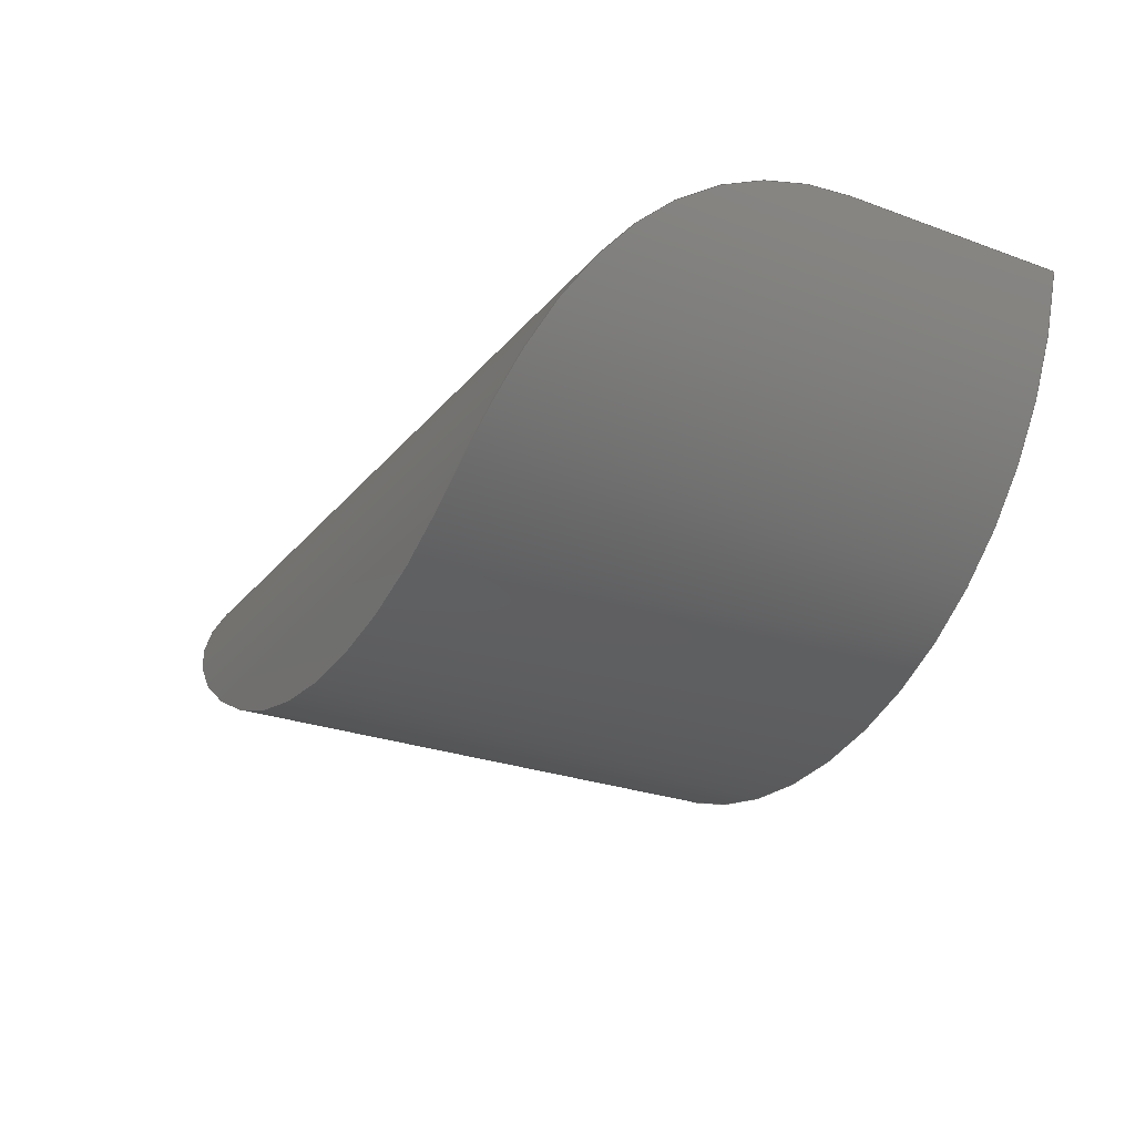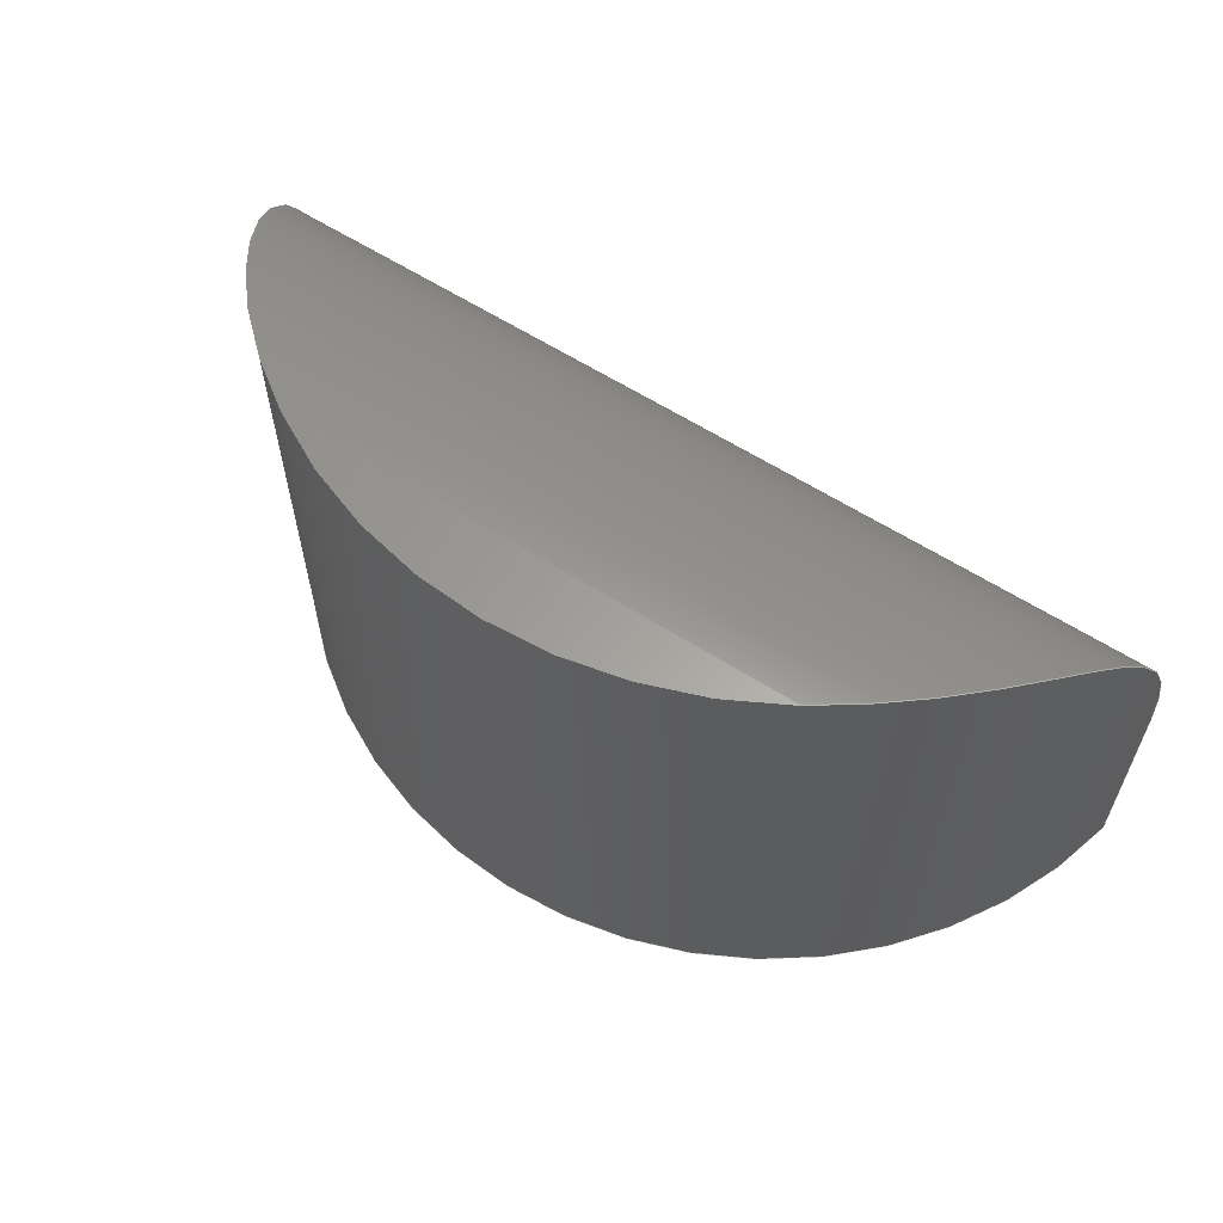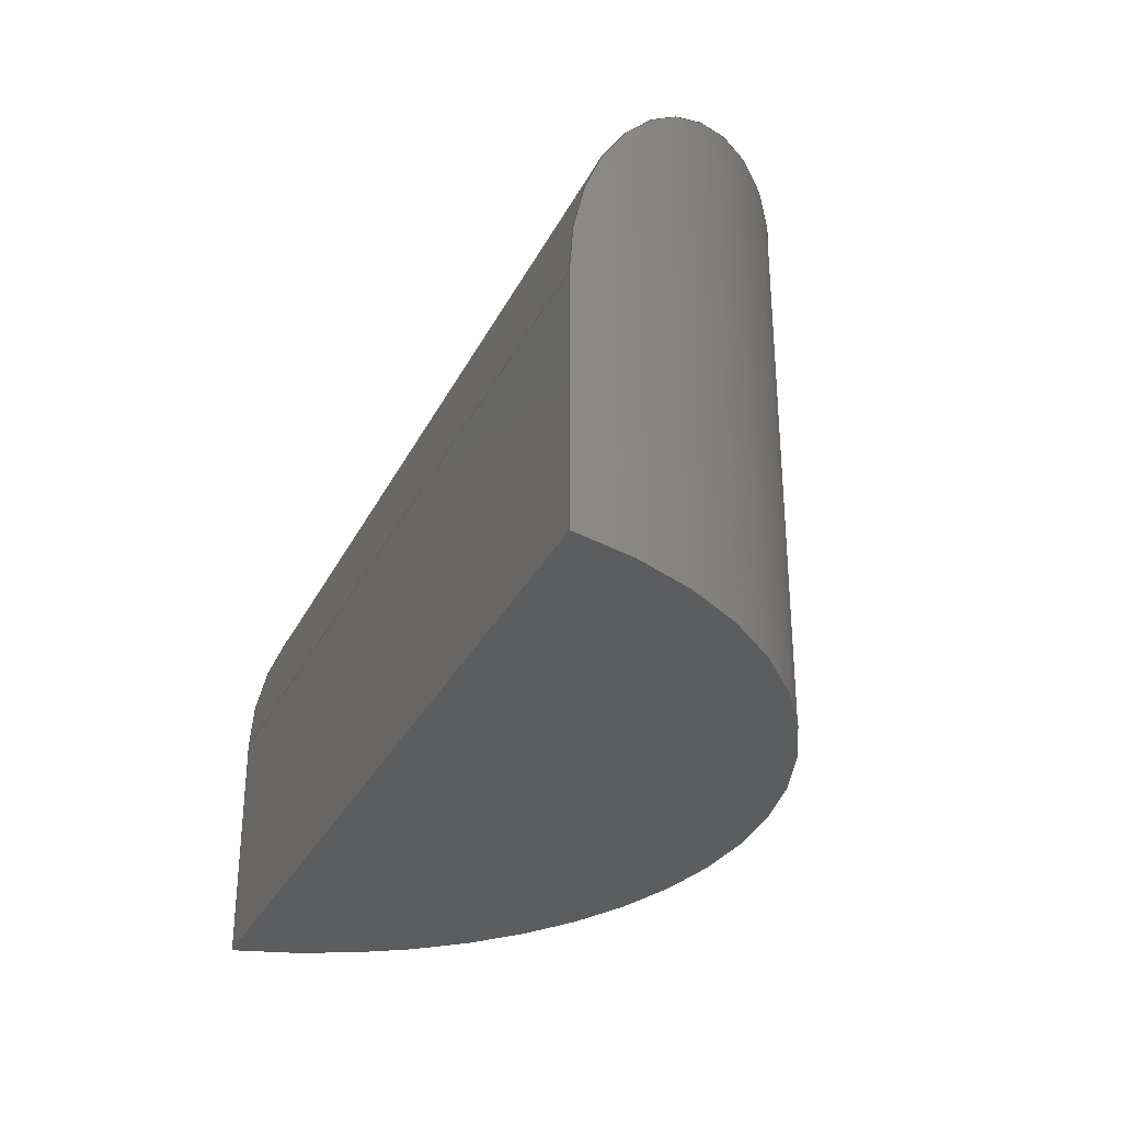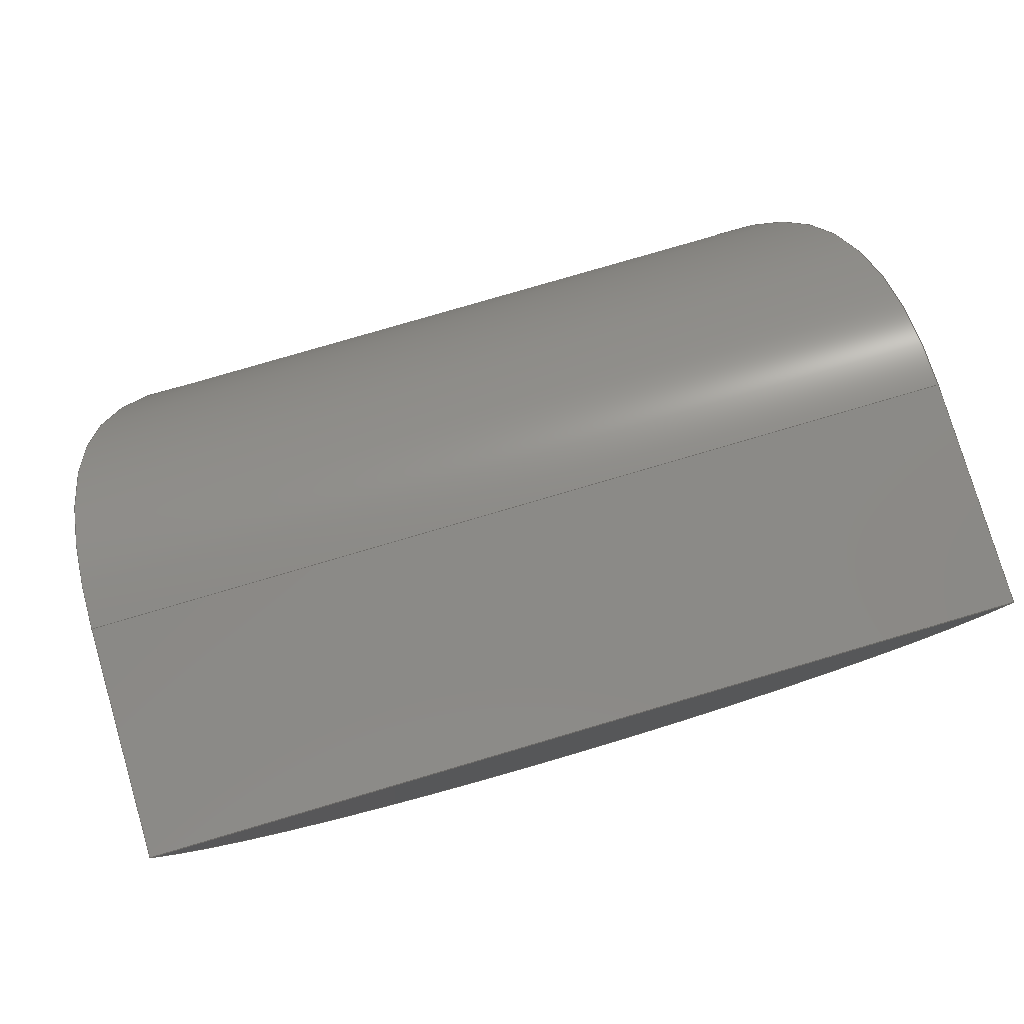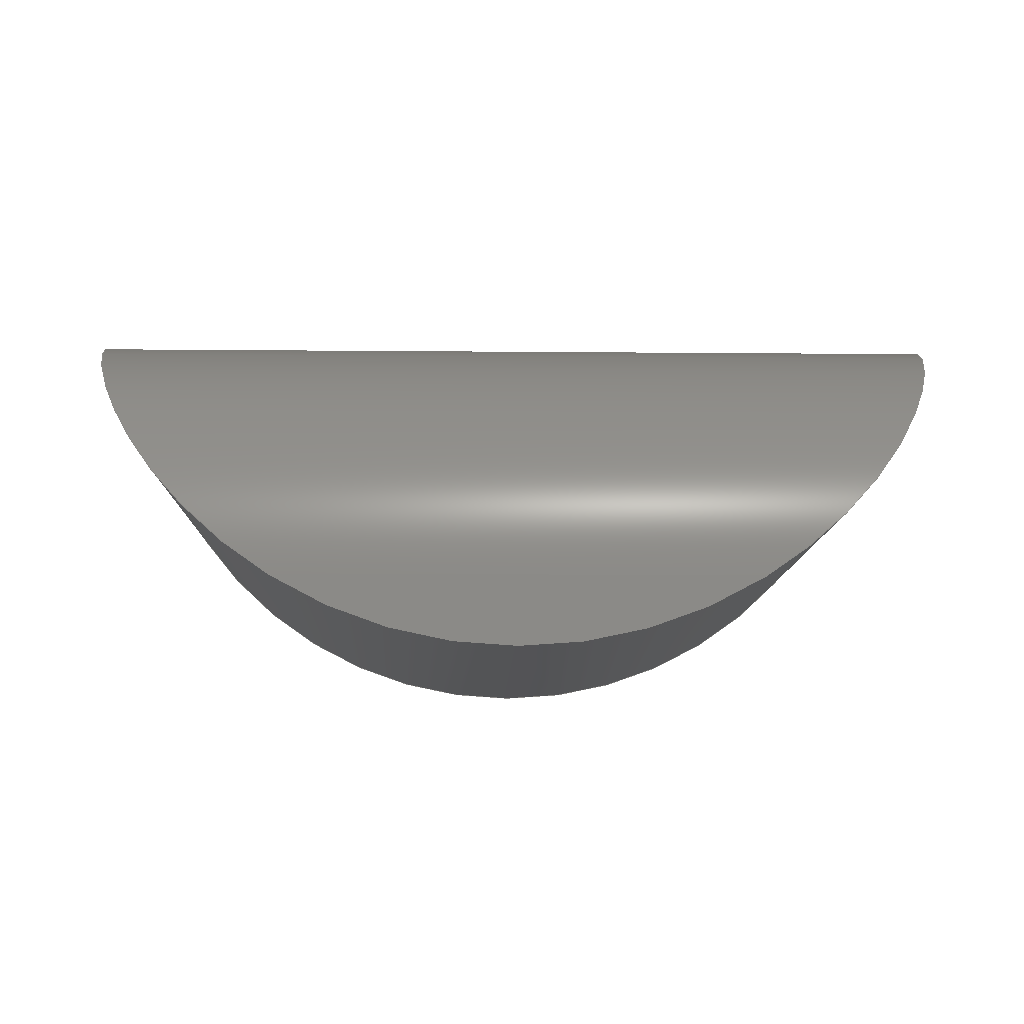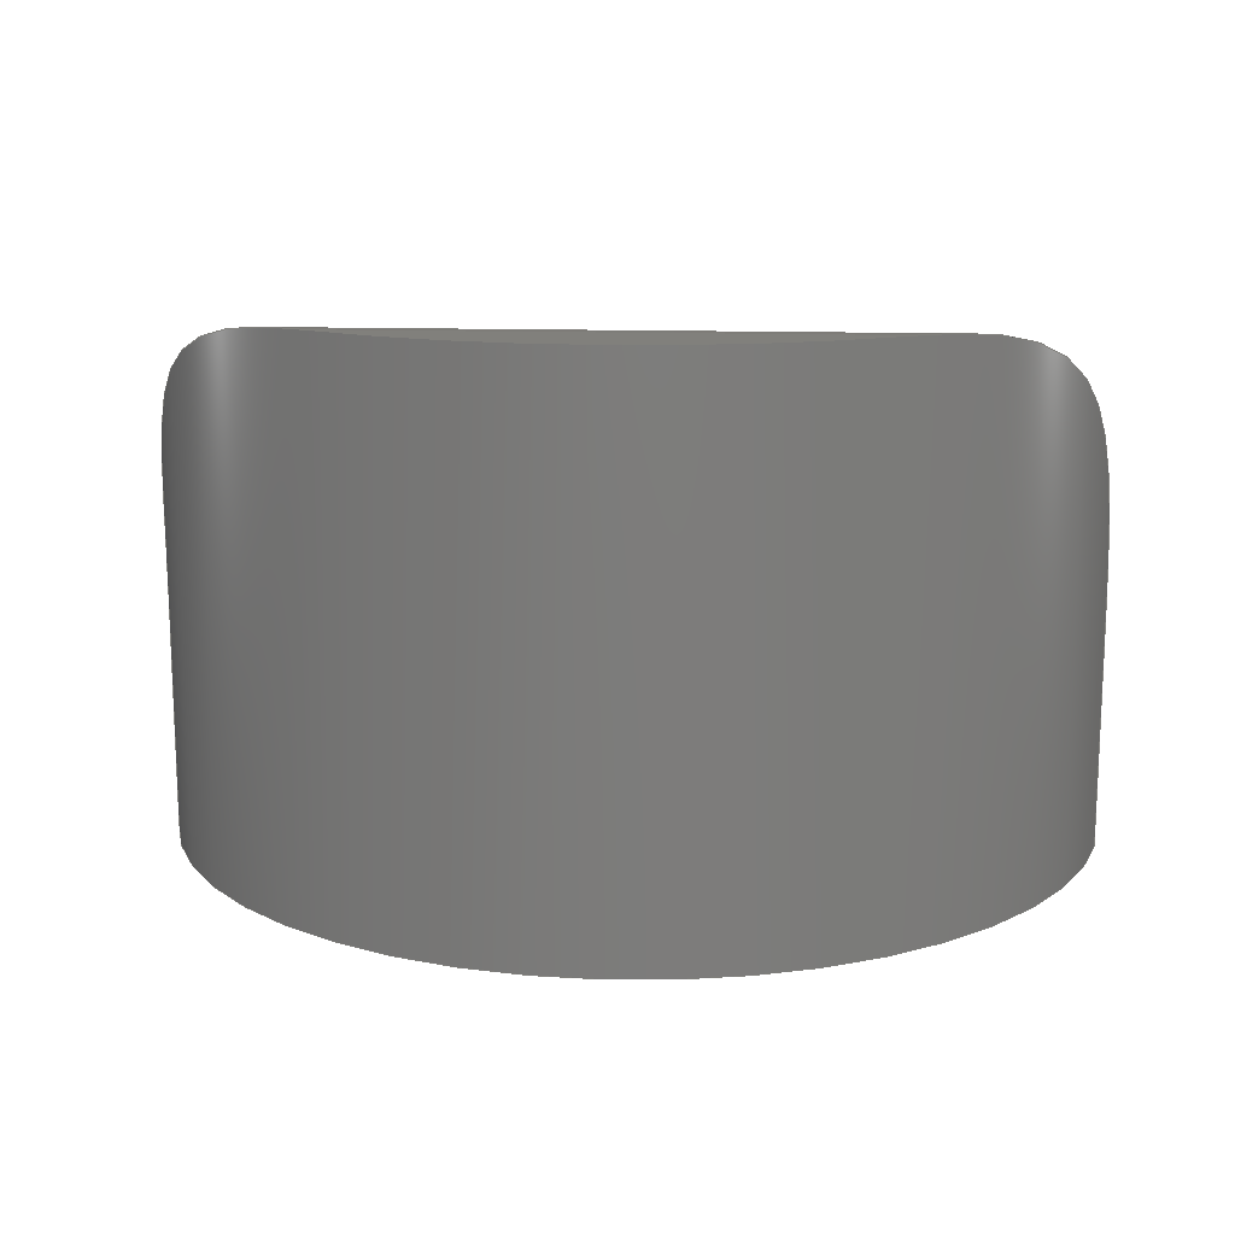
<metadata>
{"format":"step","ext":"step","renderer":"f3d","projection":"perspective","resolution":1024,"background":"white","views":[{"elev":-26.2,"azim":60.0,"up":"+Y"},{"elev":61.1,"azim":33.0,"up":"+Z"},{"elev":-31.0,"azim":-112.8,"up":"+Z"},{"elev":79.0,"azim":163.6,"up":"+Y"},{"elev":-11.0,"azim":-1.3,"up":"+Y"},{"elev":14.1,"azim":4.1,"up":"+Z"}]}
</metadata>
<code>
ISO-10303-21;
DATA;
#1=PROPERTY_DEFINITION_REPRESENTATION(#5,#3);
#2=PROPERTY_DEFINITION_REPRESENTATION(#6,#4);
#3=REPRESENTATION('',(#7),#176);
#4=REPRESENTATION('',(#8),#176);
#5=PROPERTY_DEFINITION('pmi validation property','',#181);
#6=PROPERTY_DEFINITION('pmi validation property','',#181);
#7=VALUE_REPRESENTATION_ITEM('number of annotations',COUNT_MEASURE(0));
#8=VALUE_REPRESENTATION_ITEM('number of views',COUNT_MEASURE(0));
#9=SHAPE_REPRESENTATION_RELATIONSHIP('','',#108,#10);
#10=ADVANCED_BREP_SHAPE_REPRESENTATION('',(#106),#176);
#11=PLANE('',#113);
#12=PLANE('',#114);
#13=PLANE('',#115);
#14=LINE('',#153,#19);
#15=LINE('',#157,#20);
#16=LINE('',#169,#21);
#17=LINE('',#170,#22);
#18=LINE('',#172,#23);
#19=VECTOR('',#123,1);
#20=VECTOR('',#126,1);
#21=VECTOR('',#129,1);
#22=VECTOR('',#130,1);
#23=VECTOR('',#133,1);
#24=B_SPLINE_CURVE_WITH_KNOTS('',3,(#143,#144,#145,#146,#147,#148,#149,
#150,#151),.UNSPECIFIED.,.F.,.F.,(4,1,1,1,1,1,4),(6.255e-18,0.002878,
0.005756,0.008635,0.01151,0.01727,
0.02303),.UNSPECIFIED.);
#25=B_SPLINE_CURVE_WITH_KNOTS('',3,(#159,#160,#161,#162,#163,#164,#165,
#166,#167),.UNSPECIFIED.,.F.,.F.,(4,1,1,1,1,1,4),(0,0.00288,
0.005761,0.01152,0.0144,0.01728,
0.02304),.UNSPECIFIED.);
#26=ORIENTED_EDGE('',*,*,#44,.F.);
#27=ORIENTED_EDGE('',*,*,#45,.T.);
#28=ORIENTED_EDGE('',*,*,#46,.T.);
#29=ORIENTED_EDGE('',*,*,#47,.T.);
#30=ORIENTED_EDGE('',*,*,#48,.F.);
#31=ORIENTED_EDGE('',*,*,#49,.T.);
#32=ORIENTED_EDGE('',*,*,#46,.F.);
#33=ORIENTED_EDGE('',*,*,#50,.T.);
#34=ORIENTED_EDGE('',*,*,#48,.T.);
#35=ORIENTED_EDGE('',*,*,#51,.T.);
#36=ORIENTED_EDGE('',*,*,#44,.T.);
#37=ORIENTED_EDGE('',*,*,#52,.T.);
#38=ORIENTED_EDGE('',*,*,#47,.F.);
#39=ORIENTED_EDGE('',*,*,#51,.F.);
#40=ORIENTED_EDGE('',*,*,#49,.F.);
#41=ORIENTED_EDGE('',*,*,#50,.F.);
#42=ORIENTED_EDGE('',*,*,#45,.F.);
#43=ORIENTED_EDGE('',*,*,#52,.F.);
#44=EDGE_CURVE('',#53,#54,#59,.T.);
#45=EDGE_CURVE('',#53,#55,#24,.T.);
#46=EDGE_CURVE('',#55,#56,#14,.T.);
#47=EDGE_CURVE('',#56,#57,#60,.T.);
#48=EDGE_CURVE('',#58,#57,#15,.T.);
#49=EDGE_CURVE('',#58,#54,#25,.T.);
#50=EDGE_CURVE('',#55,#58,#16,.F.);
#51=EDGE_CURVE('',#57,#56,#17,.T.);
#52=EDGE_CURVE('',#54,#53,#18,.T.);
#53=VERTEX_POINT('',#141);
#54=VERTEX_POINT('',#142);
#55=VERTEX_POINT('',#152);
#56=VERTEX_POINT('',#154);
#57=VERTEX_POINT('',#156);
#58=VERTEX_POINT('',#158);
#59=CIRCLE('',#111,0.01986);
#60=CIRCLE('',#112,0.01986);
#61=EDGE_LOOP('',(#26,#27,#28,#29,#30,#31));
#62=EDGE_LOOP('',(#32,#33,#34,#35));
#63=EDGE_LOOP('',(#36,#37));
#64=EDGE_LOOP('',(#38,#39));
#65=EDGE_LOOP('',(#40,#41,#42,#43));
#66=FACE_BOUND('',#61,.T.);
#67=FACE_BOUND('',#62,.T.);
#68=FACE_BOUND('',#63,.T.);
#69=FACE_BOUND('',#64,.T.);
#70=FACE_BOUND('',#65,.T.);
#71=CYLINDRICAL_SURFACE('',#110,0.01986);
#72=CYLINDRICAL_SURFACE('',#116,0.0128);
#73=OVER_RIDING_STYLED_ITEM('',(#87),#79,#85);
#74=OVER_RIDING_STYLED_ITEM('',(#88),#83,#85);
#75=SURFACE_STYLE_RENDERING_WITH_PROPERTIES(.CONSTANT_SHADING.,#105,(#77));
#76=SURFACE_STYLE_RENDERING_WITH_PROPERTIES(.CONSTANT_SHADING.,#105,(#78));
#77=SURFACE_STYLE_TRANSPARENT(0.2);
#78=SURFACE_STYLE_TRANSPARENT(0.2);
#79=ADVANCED_FACE('',(#66),#71,.T.);
#80=ADVANCED_FACE('',(#67),#11,.F.);
#81=ADVANCED_FACE('',(#68),#12,.T.);
#82=ADVANCED_FACE('',(#69),#13,.F.);
#83=ADVANCED_FACE('',(#70),#72,.T.);
#84=CLOSED_SHELL('',(#79,#80,#81,#82,#83));
#85=STYLED_ITEM('',(#86),#106);
#86=PRESENTATION_STYLE_ASSIGNMENT((#89));
#87=PRESENTATION_STYLE_ASSIGNMENT((#90));
#88=PRESENTATION_STYLE_ASSIGNMENT((#91));
#89=SURFACE_STYLE_USAGE(.BOTH.,#92);
#90=SURFACE_STYLE_USAGE(.BOTH.,#93);
#91=SURFACE_STYLE_USAGE(.BOTH.,#94);
#92=SURFACE_SIDE_STYLE('',(#95));
#93=SURFACE_SIDE_STYLE('',(#96,#75));
#94=SURFACE_SIDE_STYLE('',(#97,#76));
#95=SURFACE_STYLE_FILL_AREA(#98);
#96=SURFACE_STYLE_FILL_AREA(#99);
#97=SURFACE_STYLE_FILL_AREA(#100);
#98=FILL_AREA_STYLE('',(#101));
#99=FILL_AREA_STYLE('',(#102));
#100=FILL_AREA_STYLE('',(#103));
#101=FILL_AREA_STYLE_COLOUR('',#104);
#102=FILL_AREA_STYLE_COLOUR('',#105);
#103=FILL_AREA_STYLE_COLOUR('',#105);
#104=COLOUR_RGB('',0.9176,0.9176,0.9176);
#105=COLOUR_RGB('',0.08627,0.3176,0.6902);
#106=MANIFOLD_SOLID_BREP('ventanafrontal',#84);
#107=SHAPE_DEFINITION_REPRESENTATION(#181,#108);
#108=SHAPE_REPRESENTATION('ventanafrontal',(#109),#176);
#109=AXIS2_PLACEMENT_3D('',#138,#117,#118);
#110=AXIS2_PLACEMENT_3D('',#139,#119,#120);
#111=AXIS2_PLACEMENT_3D('',#140,#121,#122);
#112=AXIS2_PLACEMENT_3D('',#155,#124,#125);
#113=AXIS2_PLACEMENT_3D('',#168,#127,#128);
#114=AXIS2_PLACEMENT_3D('',#171,#131,#132);
#115=AXIS2_PLACEMENT_3D('',#173,#134,#135);
#116=AXIS2_PLACEMENT_3D('',#174,#136,#137);
#117=DIRECTION('',(0,0,1));
#118=DIRECTION('',(1,0,0));
#119=DIRECTION('',(0,0,-1));
#120=DIRECTION('',(-1,0,0));
#121=DIRECTION('',(0,0,1));
#122=DIRECTION('',(1,0,0));
#123=DIRECTION('',(0,0,-1));
#124=DIRECTION('',(0,0,1));
#125=DIRECTION('',(1,0,0));
#126=DIRECTION('',(0,0,-1));
#127=DIRECTION('',(0,-1,0));
#128=DIRECTION('',(0,0,-1));
#129=DIRECTION('',(-1,0,0));
#130=DIRECTION('',(-1,0,0));
#131=DIRECTION('',(0,0,1));
#132=DIRECTION('',(1,0,0));
#133=DIRECTION('',(-1,0,0));
#134=DIRECTION('',(0,0,1));
#135=DIRECTION('',(1,0,0));
#136=DIRECTION('',(1,0,0));
#137=DIRECTION('',(0,0,-1));
#138=CARTESIAN_POINT('',(0,0,0));
#139=CARTESIAN_POINT('',(0.02002,0.02343,0.023));
#140=CARTESIAN_POINT('',(0.02002,0.02343,0.023));
#141=CARTESIAN_POINT('',(0.009585,0.006527,0.023));
#142=CARTESIAN_POINT('',(0.03046,0.006527,0.023));
#143=CARTESIAN_POINT('',(0.009585,0.006527,0.023));
#144=CARTESIAN_POINT('',(0.008759,0.007038,0.023));
#145=CARTESIAN_POINT('',(0.007205,0.008162,0.02294));
#146=CARTESIAN_POINT('',(0.005132,0.01018,0.02253));
#147=CARTESIAN_POINT('',(0.003446,0.01238,0.02168));
#148=CARTESIAN_POINT('',(0.001753,0.01534,0.01979));
#149=CARTESIAN_POINT('',(0.0007444,0.01842,0.01602));
#150=CARTESIAN_POINT('',(0.0005889,0.01932,0.01215));
#151=CARTESIAN_POINT('',(0.0005889,0.01932,0.0102));
#152=CARTESIAN_POINT('',(0.0005889,0.01932,0.0102));
#153=CARTESIAN_POINT('',(0.0005889,0.01932,0.023));
#154=CARTESIAN_POINT('',(0.0005889,0.01932,0));
#155=CARTESIAN_POINT('',(0.02002,0.02343,0));
#156=CARTESIAN_POINT('',(0.03946,0.01932,0));
#157=CARTESIAN_POINT('',(0.03946,0.01932,0.023));
#158=CARTESIAN_POINT('',(0.03946,0.01932,0.0102));
#159=CARTESIAN_POINT('',(0.03946,0.01932,0.0102));
#160=CARTESIAN_POINT('',(0.03946,0.01932,0.01118));
#161=CARTESIAN_POINT('',(0.03942,0.0191,0.01309));
#162=CARTESIAN_POINT('',(0.03911,0.01781,0.01676));
#163=CARTESIAN_POINT('',(0.03831,0.01537,0.01976));
#164=CARTESIAN_POINT('',(0.03662,0.0124,0.02166));
#165=CARTESIAN_POINT('',(0.03436,0.00945,0.02282));
#166=CARTESIAN_POINT('',(0.03212,0.007549,0.023));
#167=CARTESIAN_POINT('',(0.03046,0.006527,0.023));
#168=CARTESIAN_POINT('',(0.01031,0.01932,0.023));
#169=CARTESIAN_POINT('',(0.03946,0.01932,0.0102));
#170=CARTESIAN_POINT('',(0.01031,0.01932,0));
#171=CARTESIAN_POINT('',(0.01992,0.006281,0.023));
#172=CARTESIAN_POINT('',(0.0005889,0.006527,0.023));
#173=CARTESIAN_POINT('',(0.01992,0.006281,0));
#174=CARTESIAN_POINT('',(0.01992,0.006527,0.0102));
#175=MECHANICAL_DESIGN_GEOMETRIC_PRESENTATION_REPRESENTATION('',(#85,#73,
#74),#176);
#176=(
GEOMETRIC_REPRESENTATION_CONTEXT(3)
GLOBAL_UNCERTAINTY_ASSIGNED_CONTEXT((#177))
GLOBAL_UNIT_ASSIGNED_CONTEXT((#180,#179,#178))
REPRESENTATION_CONTEXT('ventanafrontal','TOP_LEVEL_ASSEMBLY_PART')
);
#177=UNCERTAINTY_MEASURE_WITH_UNIT(LENGTH_MEASURE(5e-06),#180,
'DISTANCE_ACCURACY_VALUE','Maximum Tolerance applied to model');
#178=(
NAMED_UNIT(*)
SI_UNIT($,.STERADIAN.)
SOLID_ANGLE_UNIT()
);
#179=(
NAMED_UNIT(*)
PLANE_ANGLE_UNIT()
SI_UNIT($,.RADIAN.)
);
#180=(
LENGTH_UNIT()
NAMED_UNIT(*)
SI_UNIT($,.METRE.)
);
#181=PRODUCT_DEFINITION_SHAPE('','',#182);
#182=PRODUCT_DEFINITION('','',#184,#183);
#183=PRODUCT_DEFINITION_CONTEXT('',#190,'design');
#184=PRODUCT_DEFINITION_FORMATION_WITH_SPECIFIED_SOURCE('','',#186,
 .NOT_KNOWN.);
#185=PRODUCT_RELATED_PRODUCT_CATEGORY('','',(#186));
#186=PRODUCT('ventanafrontal','ventanafrontal','ventanafrontal',(#188));
#187=PRODUCT_CATEGORY('','');
#188=PRODUCT_CONTEXT('',#190,'mechanical');
#189=APPLICATION_PROTOCOL_DEFINITION('international standard',
'automotive_design',2010,#190);
#190=APPLICATION_CONTEXT(
'core data for automotive mechanical design processes');
ENDSEC;
END-ISO-10303-21;

</code>
